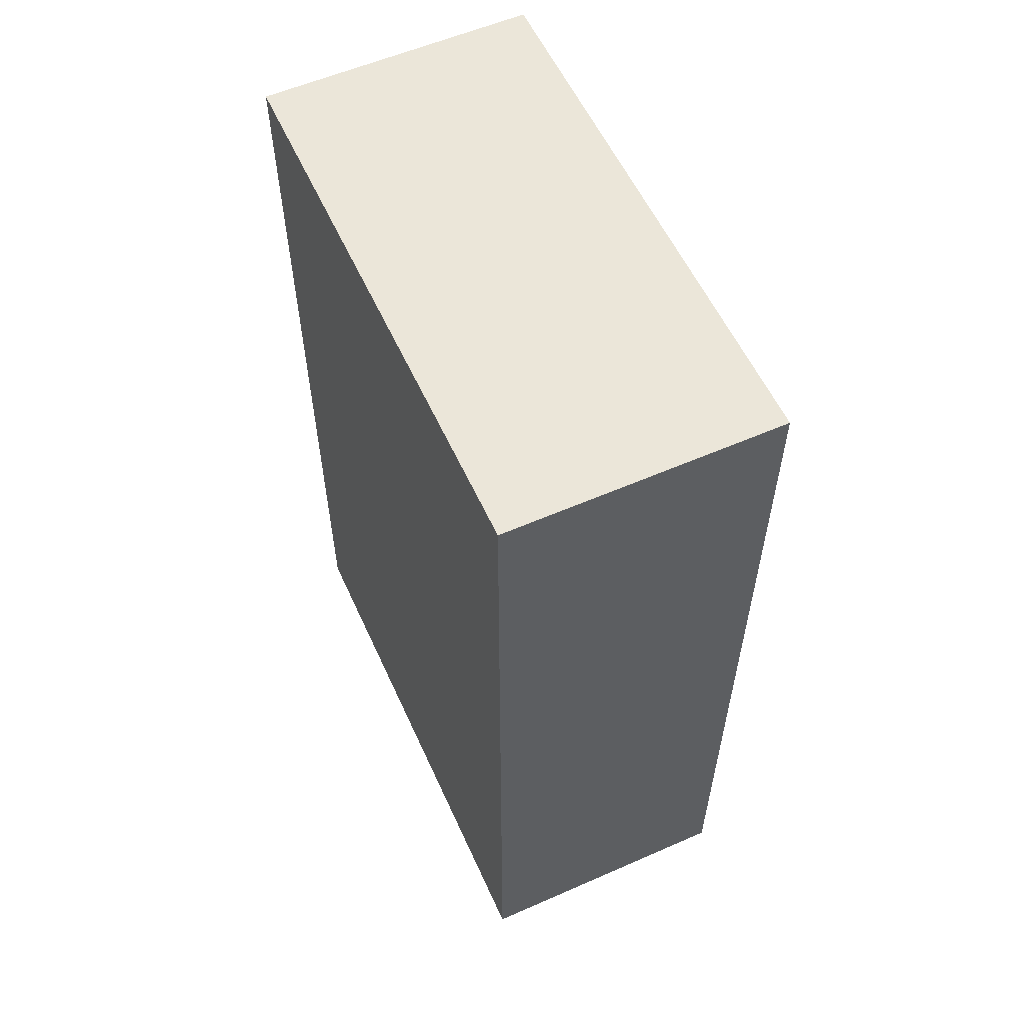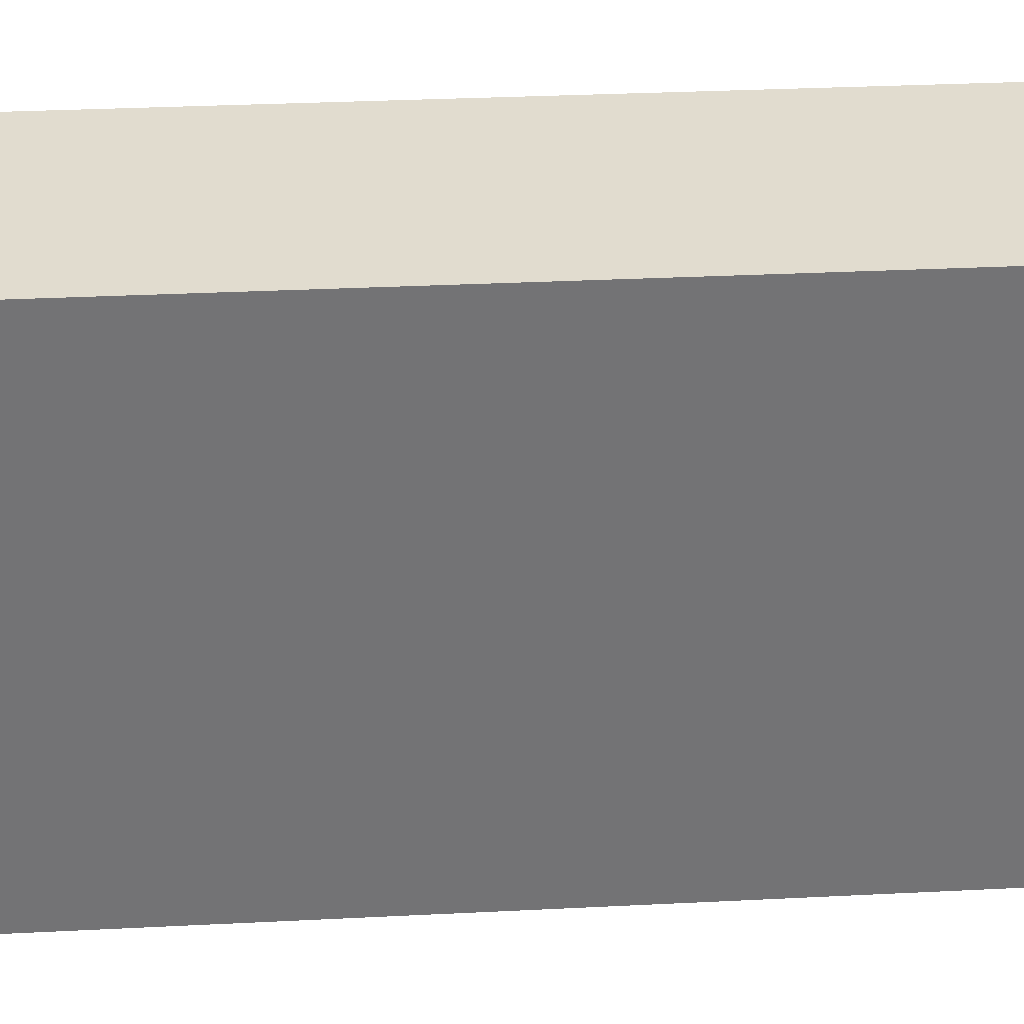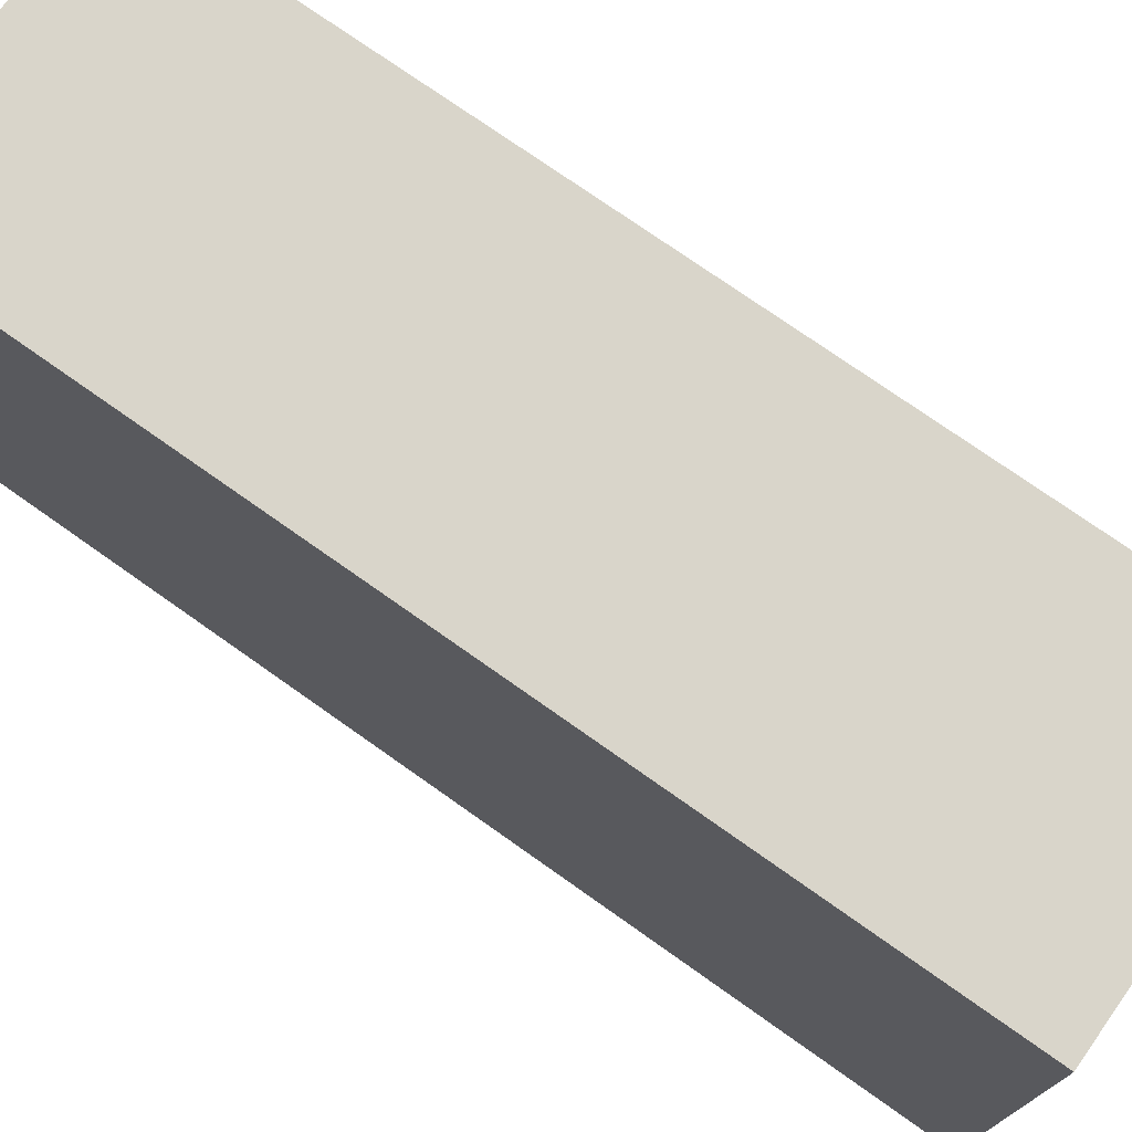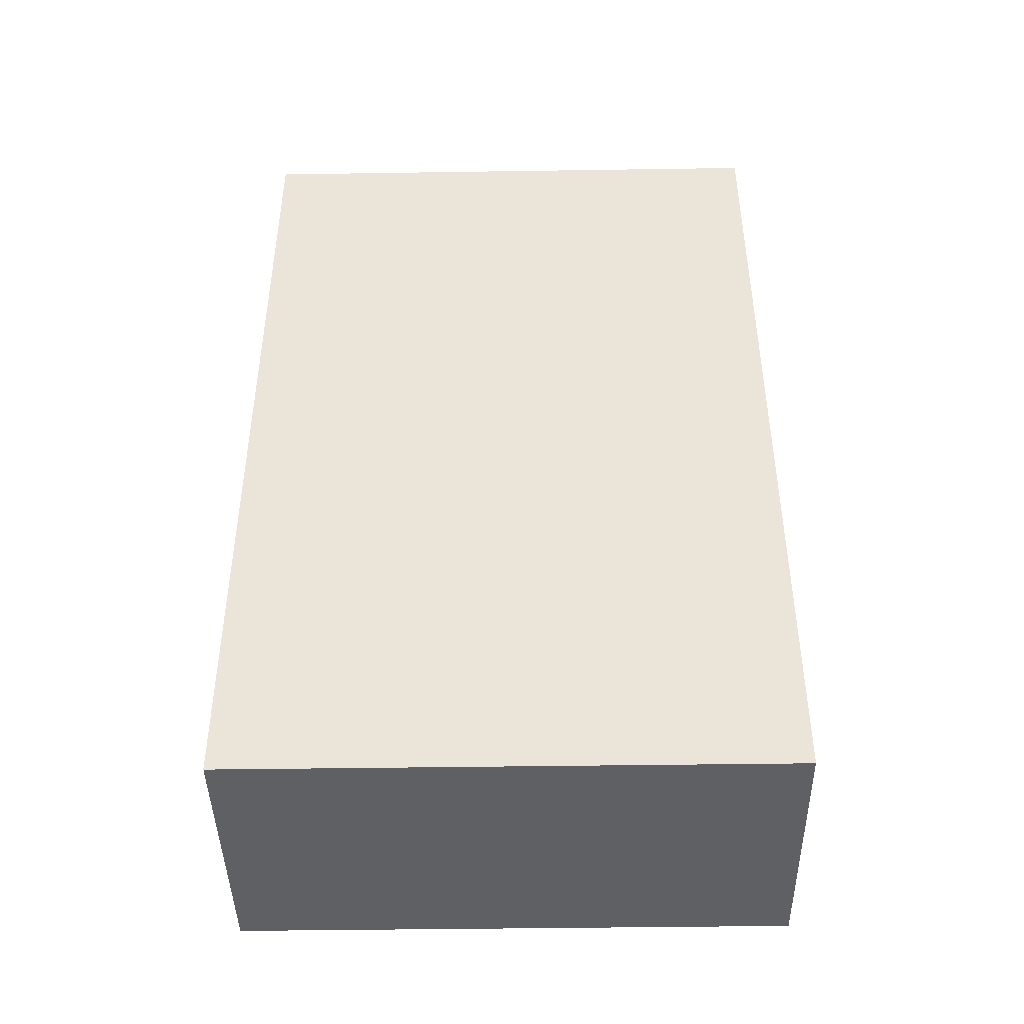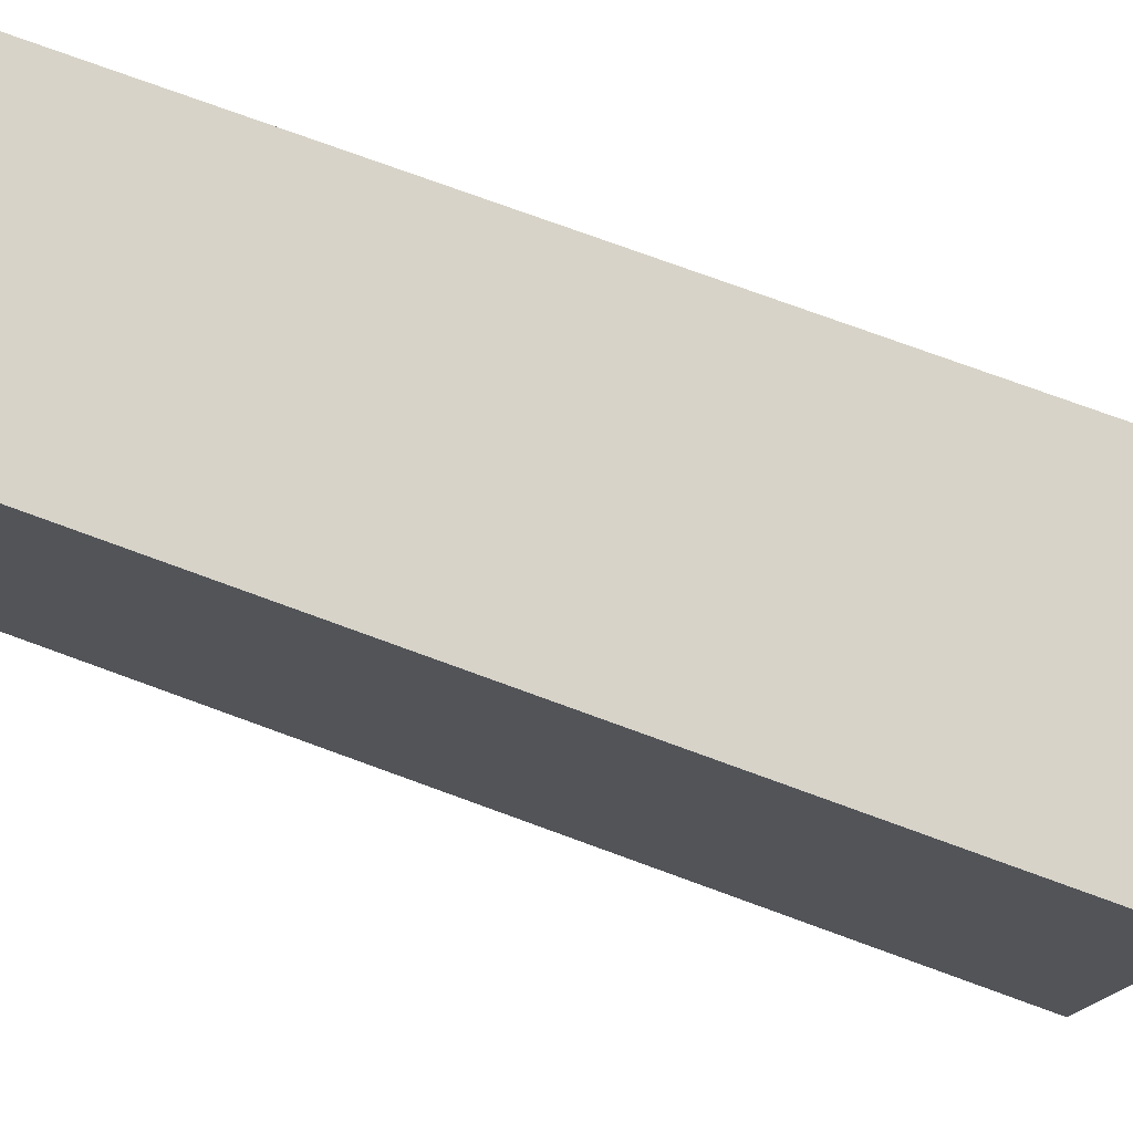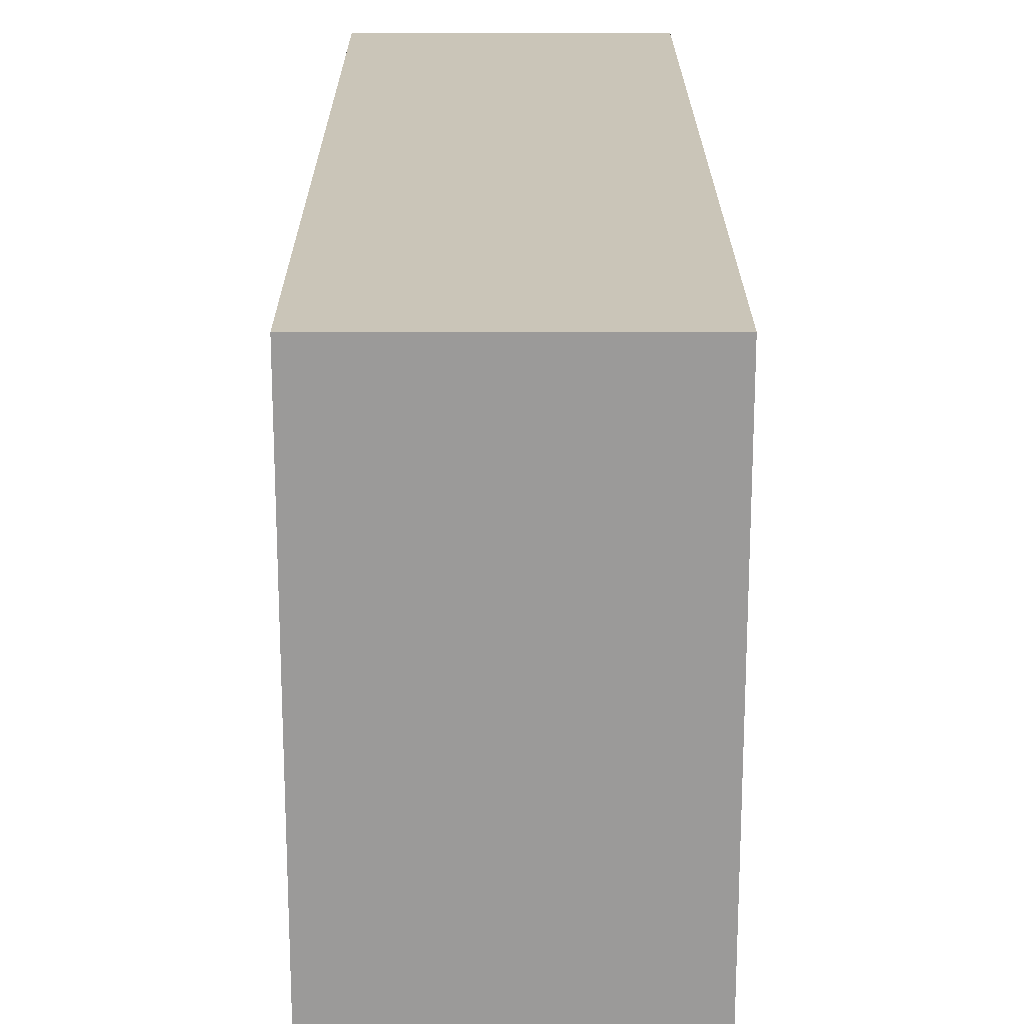
<metadata>
{"format":"obj","ext":"obj","renderer":"f3d","projection":"perspective","resolution":1024,"background":"white","views":[{"elev":57.4,"azim":-24.4,"up":"+Z"},{"elev":34.3,"azim":86.2,"up":"+Y"},{"elev":74.6,"azim":-54.7,"up":"+Y"},{"elev":-43.6,"azim":-89.0,"up":"+Z"},{"elev":77.2,"azim":-70.0,"up":"+Y"},{"elev":20.5,"azim":-0.1,"up":"+Y"}]}
</metadata>
<code>
o 25881
v 2252 1882 14.51
v 2252 1882 14.51
v 2252 1882 14.51
v 2252 1882 14.86
v 2252 1882 14.86
v 2252 1882 14.86
v 2252 1882 14.51
v 2252 1882 14.51
v 2252 1882 14.51
v 2252 1882 14.86
v 2252 1882 14.51
v 2252 1882 14.86
v 2252 1882 14.86
v 2252 1882 14.86
v 2252 1882 14.86
v 2252 1882 14.86
v 2252 1882 14.51
v 2252 1882 14.86
v 2252 1882 14.51
v 2252 1882 14.86
v 2252 1882 14.86
v 2252 1882 14.51
v 2252 1882 14.86
v 2252 1882 14.86
v 2252 1882 14.51
v 2252 1882 14.51
v 2252 1882 14.86
v 2252 1882 14.51
v 2252 1882 14.51
f 1 2 3
f 1 4 5
f 6 2 7
f 8 9 7
f 10 7 11
f 12 13 14
f 14 15 16
f 17 15 18
f 19 20 21
f 22 23 20
f 24 25 26
f 27 28 29

</code>
